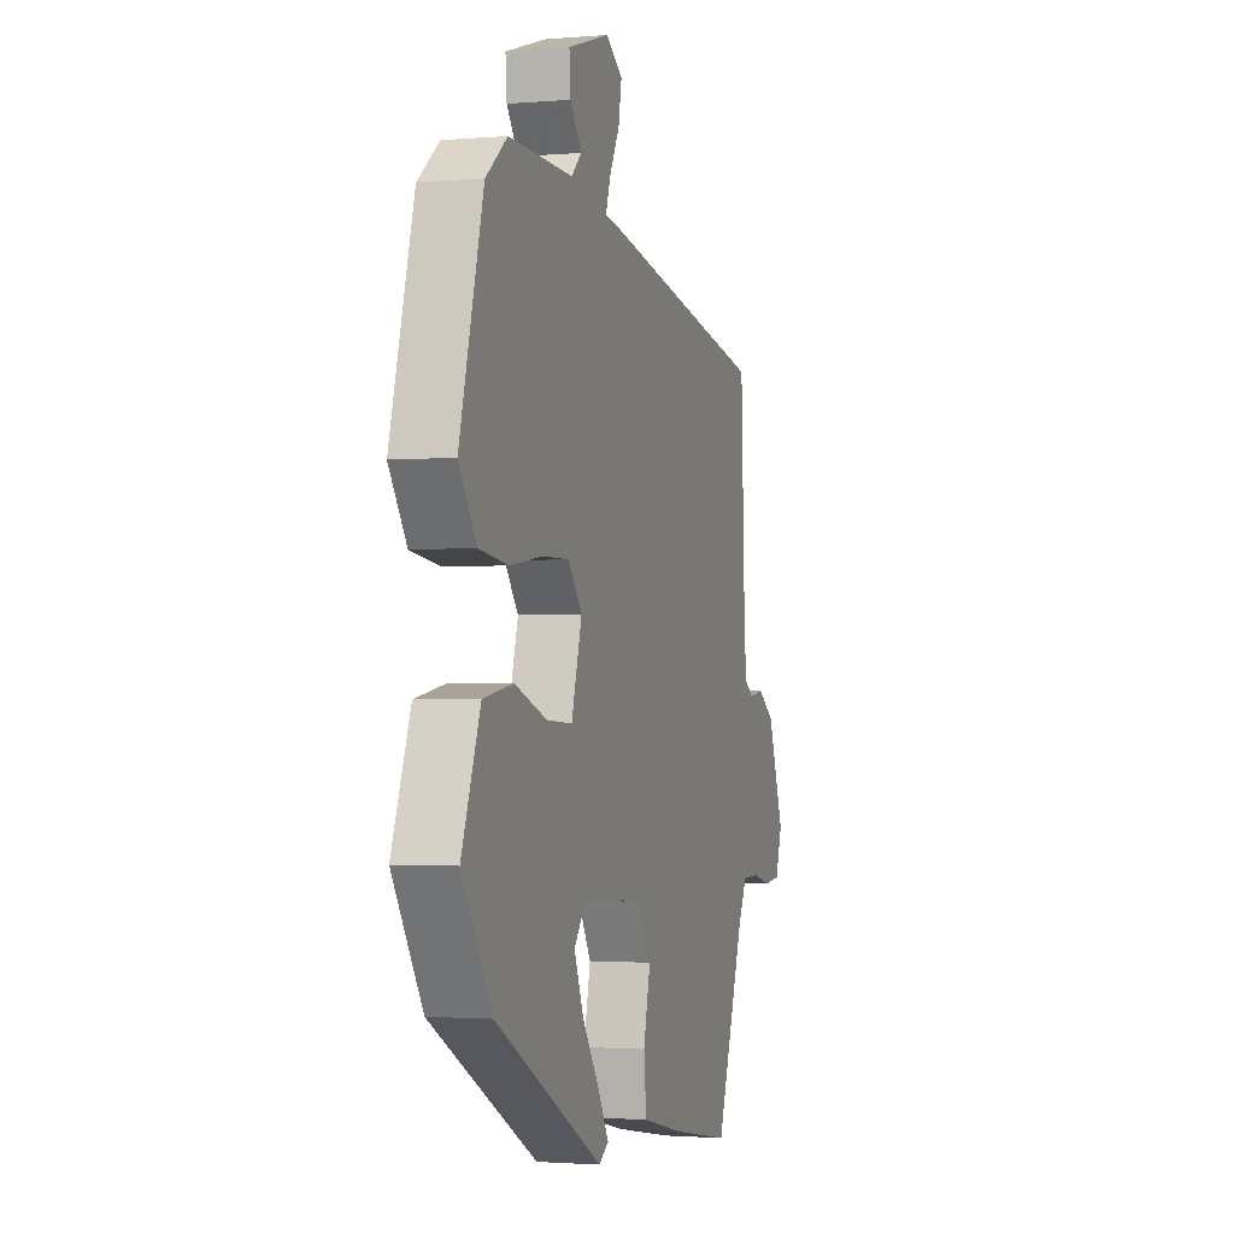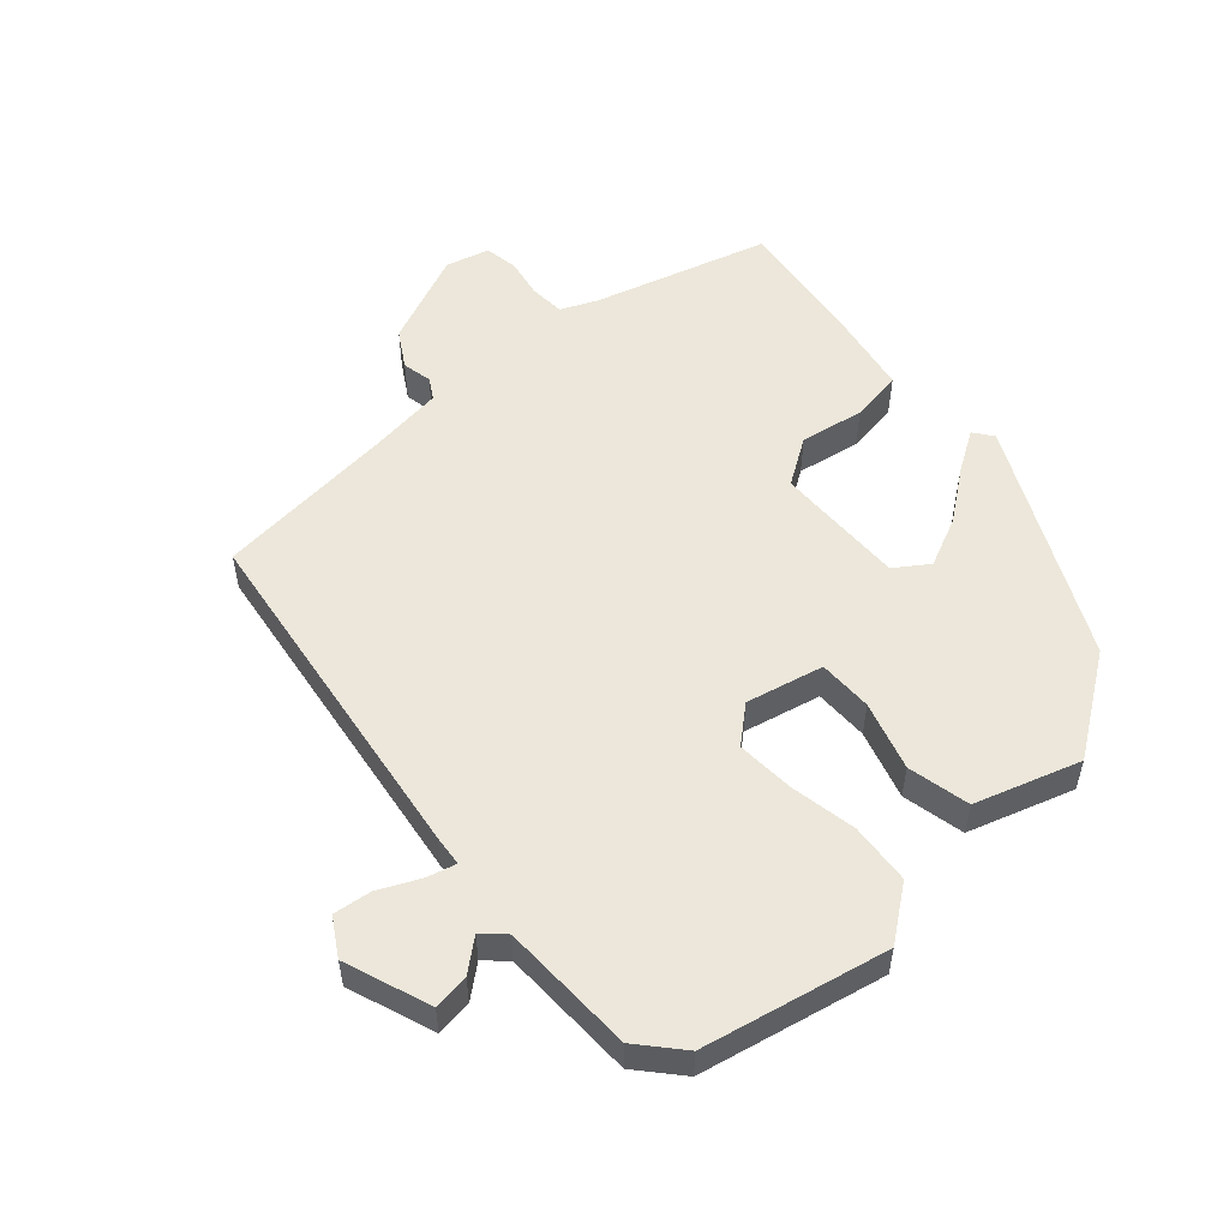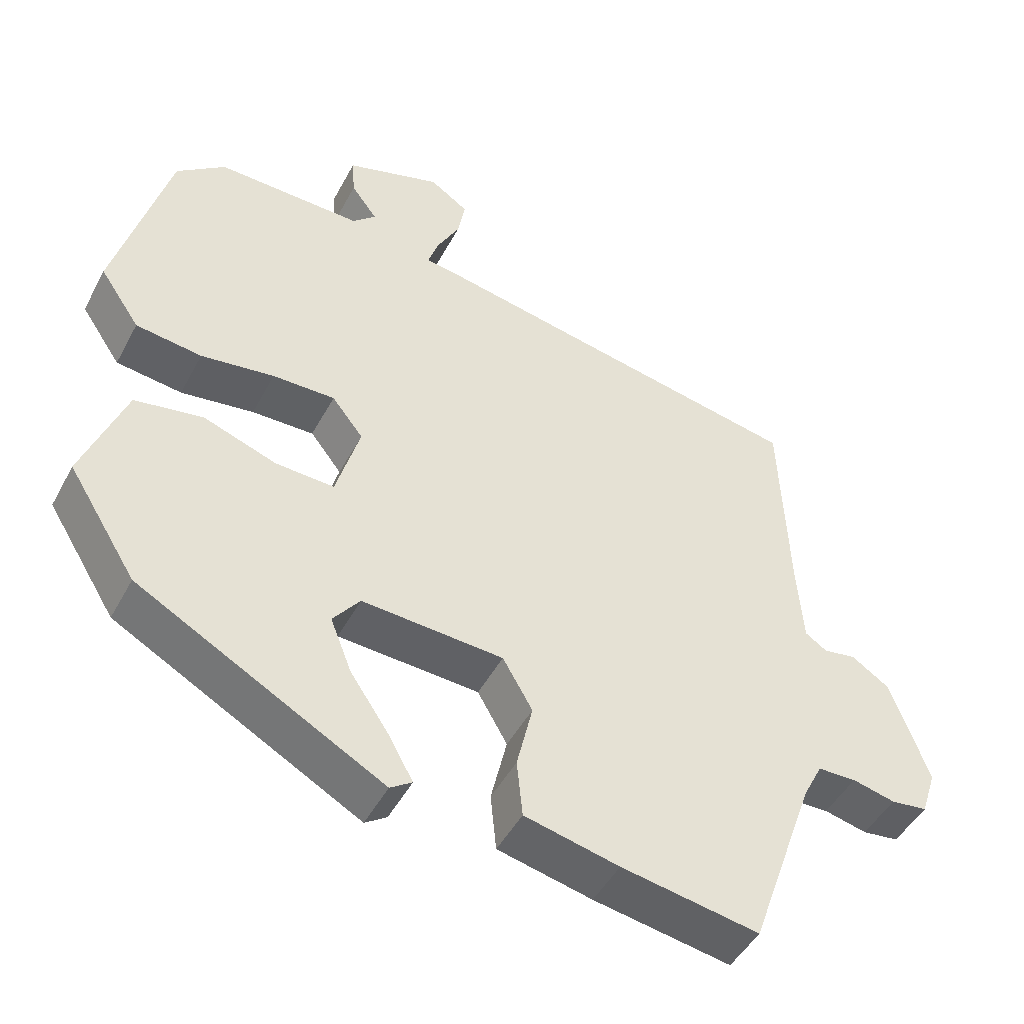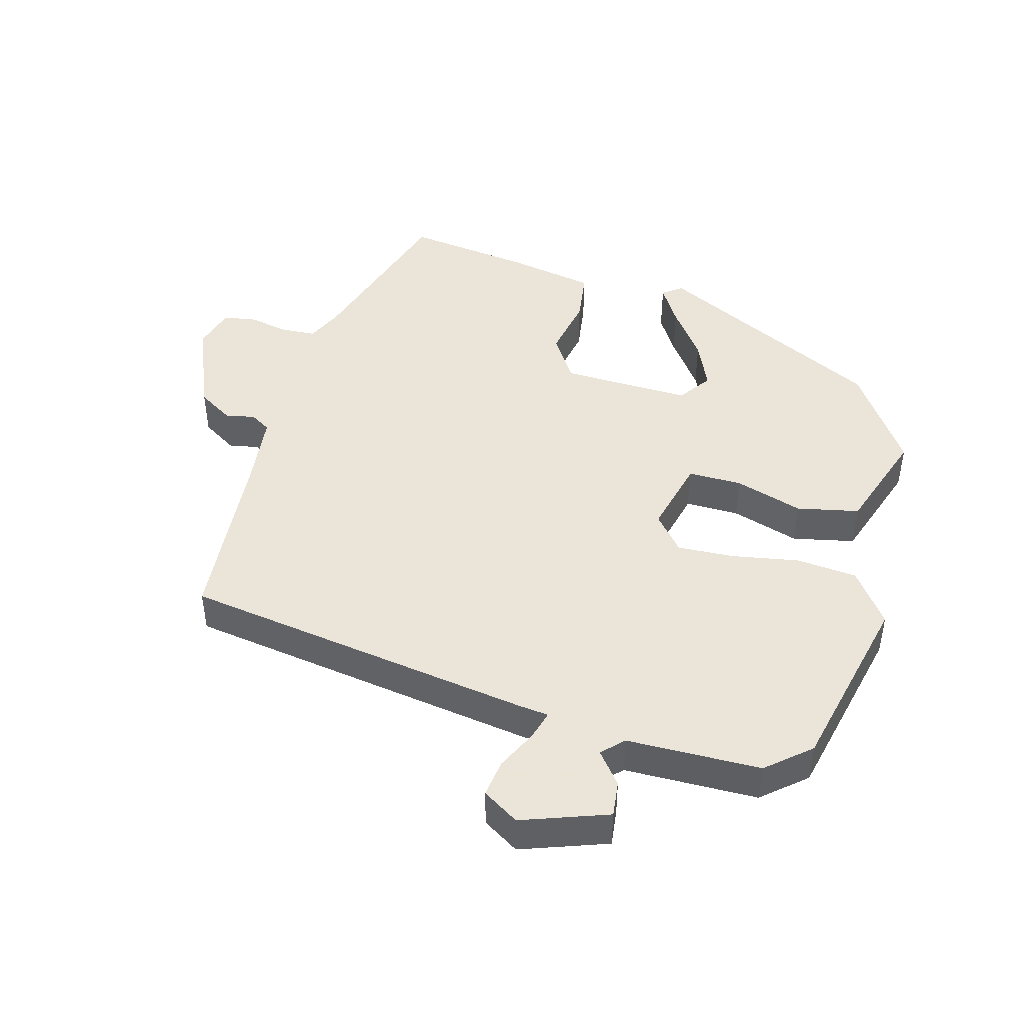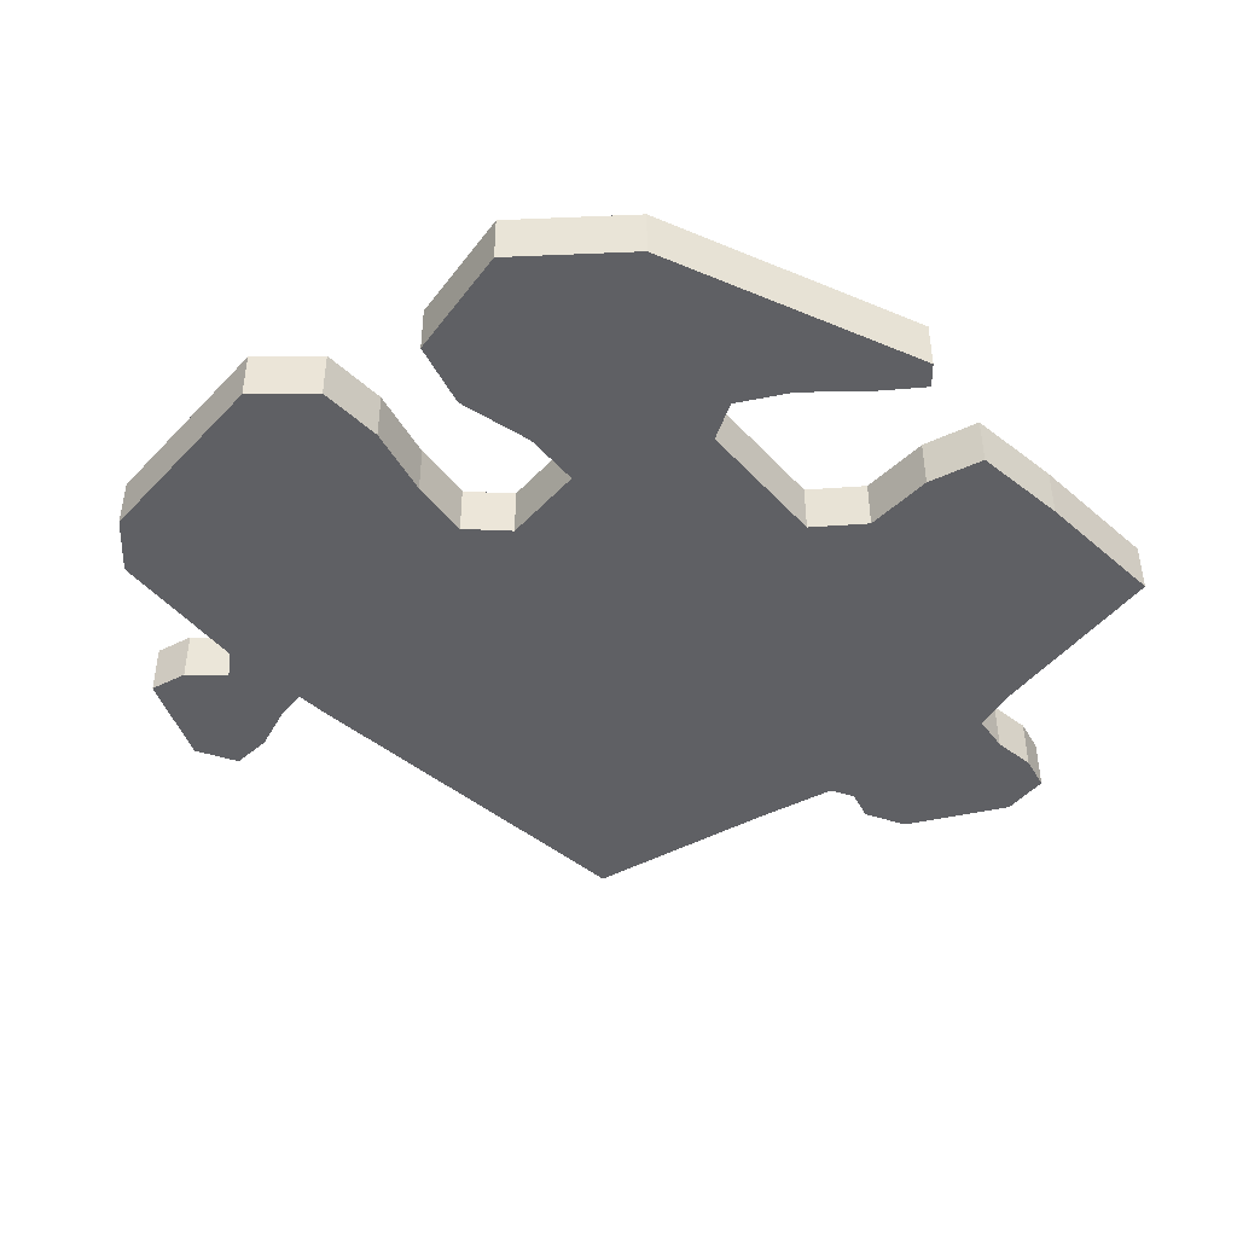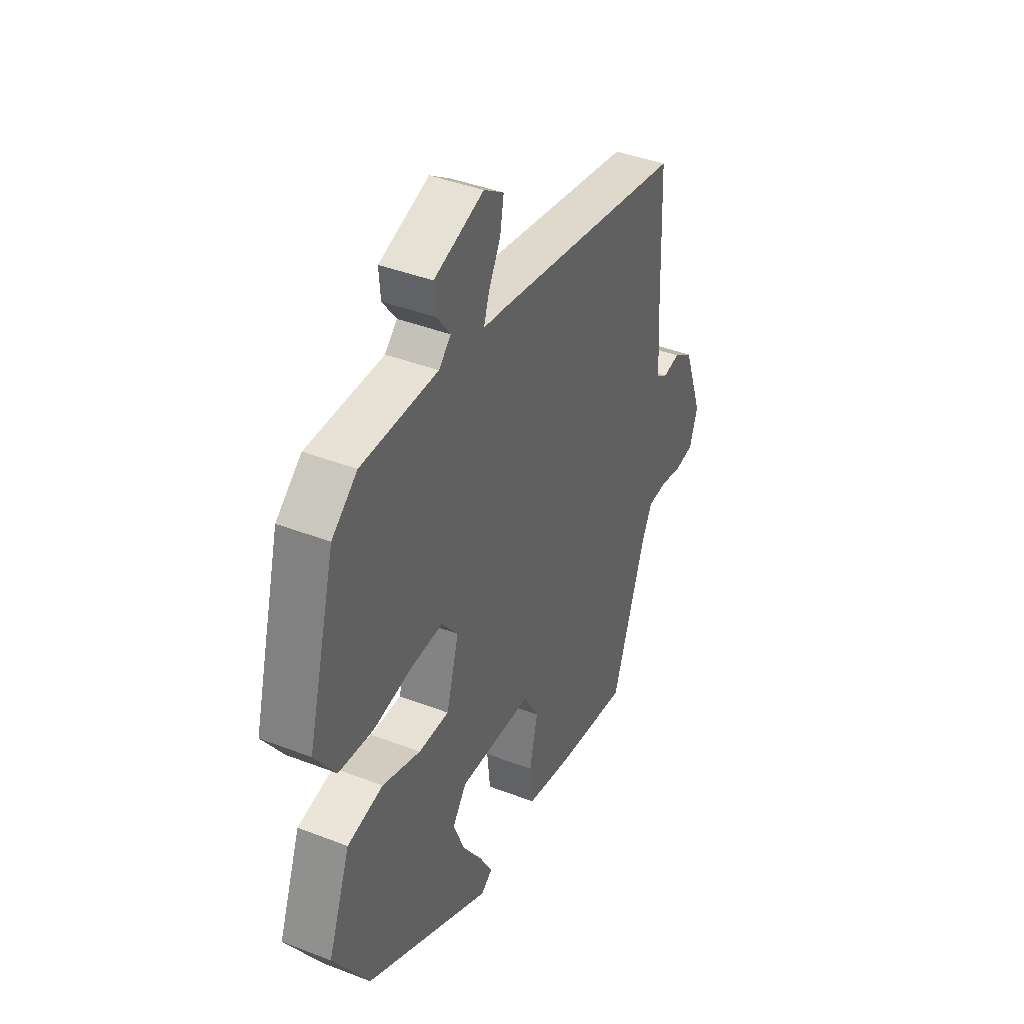
<metadata>
{"format":"obj","ext":"obj","renderer":"f3d","projection":"perspective","resolution":1024,"background":"white","views":[{"elev":-1.8,"azim":107.1,"up":"+Z"},{"elev":54.1,"azim":45.3,"up":"+Y"},{"elev":-47.0,"azim":153.1,"up":"+Z"},{"elev":45.5,"azim":13.1,"up":"+Y"},{"elev":-43.7,"azim":124.9,"up":"+Y"},{"elev":41.3,"azim":115.1,"up":"+Z"}]}
</metadata>
<code>
v 0.448 0.07 -0.31
v 0.111 0.07 -0.496
v 0.081 0.07 -0.476
v 0.115 0.07 -0.415
v 0.168 0.07 -0.336
v 0.197 0.07 -0.262
v 0.16 0.07 -0.214
v -0.035 0.07 -0.227
v -0.076 0.07 -0.298
v -0.054 0.07 -0.392
v -0.062 0.07 -0.471
v -0.192 0.07 -0.501
v -0.381 0.07 -0.534
v -0.471 0.07 -0.279
v -0.498 0.07 -0.226
v -0.551 0.07 -0.225
v -0.61 0.07 -0.239
v -0.66 0.07 -0.233
v -0.681 0.07 -0.169
v -0.629 0.07 -0.026
v -0.577 0.07 0.009
v -0.532 0.07 0.002
v -0.502 0.07 0.022
v -0.494 0.07 0.136
v -0.483 0.07 0.408
v 0.043 0.07 0.509
v 0.088 0.07 0.516
v 0.074 0.07 0.559
v 0.042 0.07 0.619
v 0.032 0.07 0.675
v 0.085 0.07 0.711
v 0.216 0.07 0.67
v 0.212 0.07 0.616
v 0.176 0.07 0.567
v 0.208 0.07 0.537
v 0.409 0.07 0.542
v 0.476 0.07 0.489
v 0.55 0.07 0.217
v 0.495 0.07 0.136
v 0.404 0.07 0.124
v 0.303 0.07 0.138
v 0.217 0.07 0.139
v 0.174 0.07 0.084
v 0.207 0.07 -0.03
v 0.288 0.07 -0.026
v 0.389 0.07 0.01
v 0.483 0.07 -0.006
v 0.542 0.07 -0.16
v 0.448 0 -0.31
v 0.111 0 -0.496
v 0.081 0 -0.476
v 0.115 0 -0.415
v 0.168 0 -0.336
v 0.197 0 -0.262
v 0.16 0 -0.214
v -0.035 0 -0.227
v -0.076 0 -0.298
v -0.054 0 -0.392
v -0.062 0 -0.471
v -0.192 0 -0.501
v -0.381 0 -0.534
v -0.471 0 -0.279
v -0.498 0 -0.226
v -0.551 0 -0.225
v -0.61 0 -0.239
v -0.66 0 -0.233
v -0.681 0 -0.169
v -0.629 0 -0.026
v -0.577 0 0.009
v -0.532 0 0.002
v -0.502 0 0.022
v -0.494 0 0.136
v -0.483 0 0.408
v 0.043 0 0.509
v 0.088 0 0.516
v 0.074 0 0.559
v 0.042 0 0.619
v 0.032 0 0.675
v 0.085 0 0.711
v 0.216 0 0.67
v 0.212 0 0.616
v 0.176 0 0.567
v 0.208 0 0.537
v 0.409 0 0.542
v 0.476 0 0.489
v 0.55 0 0.217
v 0.495 0 0.136
v 0.404 0 0.124
v 0.303 0 0.138
v 0.217 0 0.139
v 0.174 0 0.084
v 0.207 0 -0.03
v 0.288 0 -0.026
v 0.389 0 0.01
v 0.483 0 -0.006
v 0.542 0 -0.16
f 45 46 47 48
f 44 45 48 1
f 38 39 40 41
f 38 41 42
f 35 36 37 38
f 35 38 42
f 34 35 42 43
f 32 33 34
f 31 32 34
f 28 29 30 31
f 27 28 31 34
f 24 25 26 27
f 23 24 27 34
f 19 20 21 22
f 19 22 23
f 16 17 18 19
f 15 16 19 23
f 14 15 23 34
f 9 10 11 12
f 9 12 13 14
f 2 3 4 5
f 2 5 6
f 1 2 6
f 44 1 6 7
f 14 34 43
f 8 9 14
f 8 14 43 44
f 7 8 44
f 96 95 94 93
f 49 96 93 92
f 89 88 87 86
f 90 89 86
f 86 85 84 83
f 90 86 83
f 91 90 83 82
f 82 81 80
f 82 80 79
f 79 78 77 76
f 82 79 76 75
f 75 74 73 72
f 82 75 72 71
f 70 69 68 67
f 71 70 67
f 67 66 65 64
f 71 67 64 63
f 82 71 63 62
f 60 59 58 57
f 62 61 60 57
f 53 52 51 50
f 54 53 50
f 54 50 49
f 55 54 49 92
f 91 82 62
f 62 57 56
f 92 91 62 56
f 92 56 55
f 1 49 50 2
f 2 50 51 3
f 3 51 52 4
f 4 52 53 5
f 5 53 54 6
f 6 54 55 7
f 7 55 56 8
f 8 56 57 9
f 9 57 58 10
f 10 58 59 11
f 11 59 60 12
f 12 60 61 13
f 13 61 62 14
f 14 62 63 15
f 15 63 64 16
f 16 64 65 17
f 17 65 66 18
f 18 66 67 19
f 19 67 68 20
f 20 68 69 21
f 21 69 70 22
f 22 70 71 23
f 23 71 72 24
f 24 72 73 25
f 25 73 74 26
f 26 74 75 27
f 27 75 76 28
f 28 76 77 29
f 29 77 78 30
f 30 78 79 31
f 31 79 80 32
f 32 80 81 33
f 33 81 82 34
f 34 82 83 35
f 35 83 84 36
f 36 84 85 37
f 37 85 86 38
f 38 86 87 39
f 39 87 88 40
f 40 88 89 41
f 41 89 90 42
f 42 90 91 43
f 43 91 92 44
f 44 92 93 45
f 45 93 94 46
f 46 94 95 47
f 47 95 96 48
f 48 96 49 1

</code>
